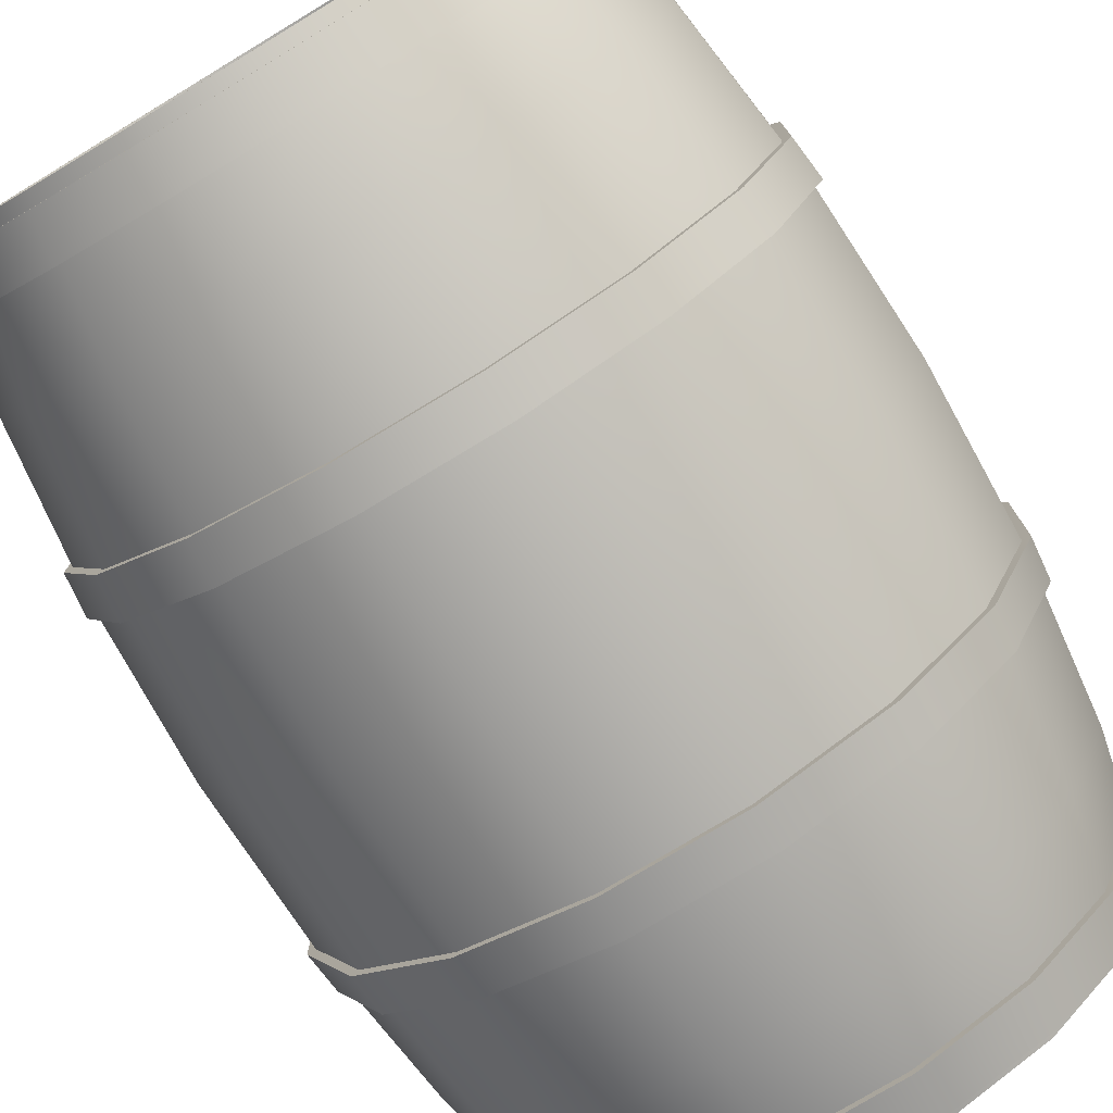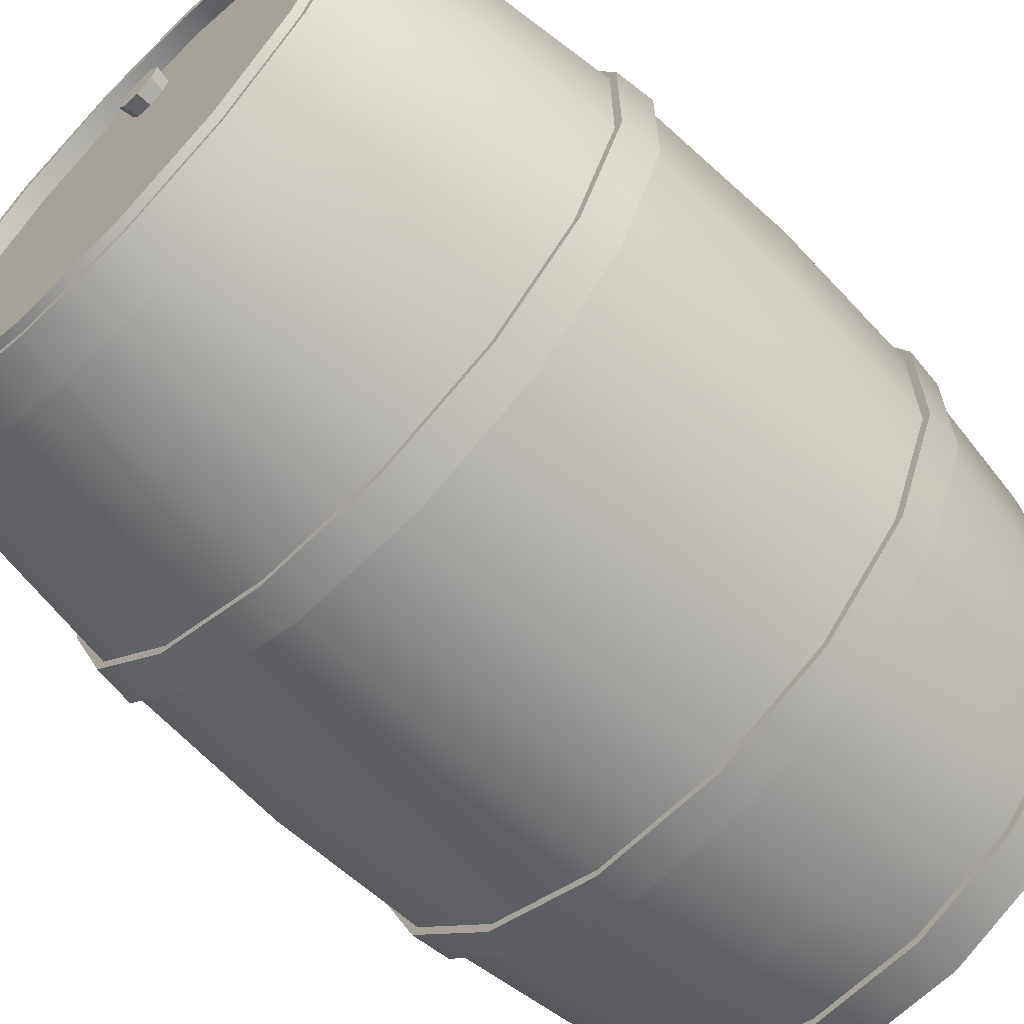
<metadata>
{"format":"obj","ext":"obj","renderer":"f3d","projection":"perspective","resolution":1024,"background":"white","views":[{"elev":-77.5,"azim":31.1,"up":"+Z"},{"elev":-64.0,"azim":-134.9,"up":"+Z"}]}
</metadata>
<code>
o wooden_barrel_1
v -0.2033 0.1611 0.3057
v -0.3334 0.744 -0.2218
v -0.2206 0.55 0.3317
v -0.2188 0.7907 0.329
v -0.2033 0.9389 0.3057
v -0.3048 0.1611 0.2046
v -0.329 0.7907 -0.2188
v -0.3307 0.55 0.222
v -0.3281 0.7907 0.2202
v -0.3048 0.9389 0.2046
v -0.3599 0.1611 0.0724
v 0.3926 0.744 -0.07898
v -0.3905 0.55 0.07856
v -0.3874 0.7907 0.07793
v -0.3599 0.9389 0.0724
v -0.0724 0.9389 -0.3599
v -0.3877 0.7907 -0.07624
v -0.07856 0.55 -0.3905
v 0.3874 0.7907 -0.07793
v -0.0724 0.1611 -0.3599
v -0.2046 0.9389 -0.3048
v 0.07624 0.7907 -0.3877
v -0.222 0.55 -0.3307
v 0.3325 0.744 -0.2232
v -0.2046 0.1611 -0.3048
v -0.3057 0.9389 -0.2033
v 0.3877 0.7907 0.07624
v -0.3317 0.55 -0.2206
v 0.3281 0.7907 -0.2202
v -0.3057 0.1611 -0.2033
v -0.3602 0.1611 -0.07083
v 0.2218 0.744 -0.3334
v -0.3909 0.55 -0.07686
v 0.3929 0.744 0.07727
v -0.3602 0.9389 -0.07083
v 0.3602 0.1611 0.07083
v 0.2188 0.7907 -0.329
v 0.3909 0.55 0.07686
v 0.07727 0.744 -0.3929
v 0.3602 0.9389 0.07083
v 0.3599 0.9389 -0.0724
v -0.3929 0.744 -0.07727
v 0.3905 0.55 -0.07856
v -0.07727 0.744 0.3929
v 0.3599 0.1611 -0.0724
v 0.3048 0.9389 -0.2046
v -0.3926 0.744 0.07898
v 0.3307 0.55 -0.222
v -0.07624 0.7907 0.3877
v 0.3048 0.1611 -0.2046
v 0.2033 0.9389 -0.3057
v -0.3325 0.744 0.2232
v 0.2206 0.55 -0.3317
v 0.07898 0.744 0.3926
v 0.2033 0.1611 -0.3057
v 0.07083 0.1611 -0.3602
v 0.07793 0.7907 0.3874
v 0.07686 0.55 -0.3909
v -0.2218 0.744 0.3334
v 0.07083 0.9389 -0.3602
v -0.07083 0.9389 0.3602
v -0.07898 0.744 -0.3926
v -0.07686 0.55 0.3909
v 0.2232 0.744 0.3325
v -0.07083 0.1611 0.3602
v 0.0724 0.9389 0.3599
v -0.07793 0.7907 -0.3874
v 0.07856 0.55 0.3905
v 0.2202 0.7907 0.3281
v 0.0724 0.1611 0.3599
v 0.2046 0.9389 0.3048
v -0.2232 0.744 -0.3325
v 0.222 0.55 0.3307
v 0.3334 0.744 0.2218
v 0.2046 0.1611 0.3048
v 0.3057 0.9389 0.2033
v -0.2202 0.7907 -0.3281
v 0.3317 0.55 0.2206
v 0.329 0.7907 0.2188
v 0.3057 0.1611 0.2033
v 0.3253 0.744 0.2163
v 0.3833 0.744 0.07538
v 0.2178 0.744 0.3244
v 0.07705 0.744 0.383
v -0.07538 0.744 0.3833
v 0.2163 0.744 -0.3253
v 0.07538 0.744 -0.3833
v 0.3244 0.744 -0.2178
v 0.383 0.744 -0.07705
v -0.3253 0.744 -0.2163
v -0.3833 0.744 -0.07538
v -0.2178 0.744 -0.3244
v -0.07705 0.744 -0.383
v -0.383 0.744 0.07705
v -0.3244 0.744 0.2178
v -0.2163 0.744 0.3253
v 0.321 0.7907 0.2135
v 0.3783 0.7907 0.07438
v 0.2149 0.7907 0.3201
v 0.07603 0.7907 0.3779
v -0.07438 0.7907 0.3783
v 0.2135 0.7907 -0.321
v 0.07438 0.7907 -0.3783
v 0.3201 0.7907 -0.2149
v 0.3779 0.7907 -0.07603
v -0.321 0.7907 -0.2135
v -0.3783 0.7907 -0.07438
v -0.2149 0.7907 -0.3201
v -0.07603 0.7907 -0.3779
v -0.3779 0.7907 0.07603
v -0.3201 0.7907 0.2149
v -0.2135 0.7907 0.321
v -0.3382 1.036 -0.0665
v 0.2861 1.036 -0.1921
v 0.1908 1.036 -0.287
v 0.287 1.036 0.1908
v 0.06797 1.036 0.3379
v -0.1921 1.036 -0.2861
v 0.3382 1.036 0.0665
v 0.1921 1.036 0.2861
v -0.0665 1.036 0.3382
v 0.0665 1.036 -0.3382
v 0.3379 1.036 -0.06797
v -0.287 1.036 -0.1908
v -0.06797 1.036 -0.3379
v -0.3379 1.036 0.06797
v -0.2861 1.036 0.1921
v -0.1908 1.036 0.287
v -0.3259 1.091 -0.06408
v 0.3259 1.091 0.06408
v 0.06408 1.091 -0.3259
v -0.3256 1.091 0.0655
v -0.2757 1.091 0.1851
v -0.1839 1.091 0.2765
v 0.2757 1.091 -0.1851
v 0.1839 1.091 -0.2765
v 0.2765 1.091 0.1839
v 0.0655 1.091 0.3256
v -0.1851 1.091 -0.2757
v 0.1851 1.091 0.2757
v -0.06408 1.091 0.3259
v 0.3256 1.091 -0.0655
v -0.2765 1.091 -0.1839
v -0.0655 1.091 -0.3256
v 0.3215 0.3141 0.2138
v 0.3788 0.3141 0.0745
v 0.2152 0.3141 0.3206
v 0.07615 0.3141 0.3785
v -0.0745 0.3141 0.3788
v 0.2138 0.3141 -0.3215
v 0.0745 0.3141 -0.3788
v 0.3206 0.3141 -0.2152
v 0.3785 0.3141 -0.07615
v -0.3215 0.3141 -0.2138
v -0.3788 0.3141 -0.0745
v -0.2152 0.3141 -0.3206
v -0.07615 0.3141 -0.3785
v -0.3785 0.3141 0.07615
v -0.3206 0.3141 0.2152
v -0.2138 0.3141 0.3215
v 0.3255 0.3617 0.2165
v 0.3836 0.3617 0.07543
v 0.2179 0.3617 0.3246
v 0.0771 0.3617 0.3832
v -0.07543 0.3617 0.3836
v 0.2165 0.3617 -0.3255
v 0.07543 0.3617 -0.3836
v 0.3246 0.3617 -0.2179
v 0.3832 0.3617 -0.0771
v -0.3255 0.3617 -0.2165
v -0.3836 0.3617 -0.07543
v -0.2179 0.3617 -0.3246
v -0.0771 0.3617 -0.3832
v -0.3832 0.3617 0.0771
v -0.3246 0.3617 0.2179
v -0.2165 0.3617 0.3255
v -0.3384 0.06602 0.06808
v 0.06808 0.06602 0.3384
v 0.3387 0.06602 0.06661
v -0.06808 0.06602 -0.3384
v -0.3387 0.06602 -0.06661
v 0.2866 0.06602 -0.1924
v 0.06661 0.06602 -0.3387
v 0.1924 0.06602 0.2866
v 0.1912 0.06602 -0.2874
v 0.3384 0.06602 -0.06808
v -0.1912 0.06602 0.2874
v 0.2874 0.06602 0.1912
v -0.06661 0.06602 0.3387
v -0.2874 0.06602 -0.1912
v -0.1924 0.06602 -0.2866
v -0.2866 0.06602 0.1924
v 0.06577 0.01505 0.3269
v -0.06577 0.01505 -0.3269
v 0.2769 0.01505 -0.1859
v 0.1859 0.01505 0.2769
v 0.1847 0.01505 -0.2777
v 0.3269 0.01505 -0.06577
v 0.2777 0.01505 0.1847
v -0.06434 0.01505 0.3272
v -0.2777 0.01505 -0.1847
v -0.1859 0.01505 -0.2769
v -0.3269 0.01505 0.06577
v 0.3272 0.01505 0.06434
v -0.3272 0.01505 -0.06434
v 0.06434 0.01505 -0.3272
v -0.1847 0.01505 0.2777
v -0.2769 0.01505 0.1859
v 0.3295 0.3141 0.2191
v 0.3883 0.3141 0.07636
v 0.2206 0.3141 0.3286
v 0.07805 0.3141 0.388
v -0.07636 0.3141 0.3883
v 0.2191 0.3141 -0.3295
v 0.07636 0.3141 -0.3883
v 0.3286 0.3141 -0.2206
v 0.388 0.3141 -0.07805
v -0.3295 0.3141 -0.2191
v -0.3883 0.3141 -0.07636
v -0.2206 0.3141 -0.3286
v -0.07805 0.3141 -0.388
v -0.388 0.3141 0.07805
v -0.3286 0.3141 0.2206
v -0.2191 0.3141 0.3295
v 0.3336 0.3617 0.2219
v 0.3932 0.3617 0.07731
v 0.2233 0.3617 0.3327
v 0.07903 0.3617 0.3928
v -0.07731 0.3617 0.3932
v 0.2219 0.3617 -0.3336
v 0.07731 0.3617 -0.3932
v 0.3327 0.3617 -0.2233
v 0.3928 0.3617 -0.07903
v -0.3336 0.3617 -0.2219
v -0.3932 0.3617 -0.07731
v -0.2233 0.3617 -0.3327
v -0.07903 0.3617 -0.3928
v -0.3928 0.3617 0.07903
v -0.3327 0.3617 0.2233
v -0.2219 0.3617 0.3336
v -0.3367 0.01505 0.06774
v -0.3486 0.06602 0.07013
v 0.337 0.01505 0.06627
v 0.3489 0.06602 0.0686
v -0.337 0.01505 -0.06627
v -0.3489 0.06602 -0.0686
v 0.06627 0.01505 -0.337
v 0.0686 0.06602 -0.3489
v -0.1902 0.01505 0.286
v -0.1969 0.06602 0.2961
v -0.2852 0.01505 0.1914
v -0.2952 0.06602 0.1982
v -0.0686 0.06602 0.3489
v -0.07013 0.06602 -0.3486
v -0.1982 0.06602 -0.2952
v -0.2961 0.06602 -0.1969
v 0.3486 0.06602 -0.07013
v 0.2952 0.06602 -0.1982
v 0.1969 0.06602 -0.2961
v 0.07013 0.06602 0.3486
v 0.1982 0.06602 0.2952
v 0.2961 0.06602 0.1969
v 0.06774 0.01505 0.3367
v -0.06774 0.01505 -0.3367
v 0.2852 0.01505 -0.1914
v 0.1914 0.01505 0.2852
v 0.1902 0.01505 -0.286
v 0.3367 0.01505 -0.06774
v 0.286 0.01505 0.1902
v -0.06627 0.01505 0.337
v -0.286 0.01505 -0.1902
v -0.1914 0.01505 -0.2852
v 0.284 1.091 -0.1907
v 0.2947 1.036 -0.1979
v 0.1894 1.091 -0.2848
v 0.1966 1.036 -0.2956
v 0.2848 1.091 0.1894
v 0.2956 1.036 0.1966
v 0.06747 1.091 0.3354
v 0.07001 1.036 0.348
v -0.1907 1.091 -0.284
v -0.1979 1.036 -0.2947
v 0.1907 1.091 0.284
v 0.1979 1.036 0.2947
v -0.066 1.091 0.3357
v -0.06849 1.036 0.3483
v 0.3354 1.091 -0.06747
v 0.348 1.036 -0.07001
v -0.2848 1.091 -0.1894
v -0.2956 1.036 -0.1966
v -0.06747 1.091 -0.3354
v -0.07001 1.036 -0.348
v -0.1966 1.036 0.2956
v -0.2947 1.036 0.1979
v -0.348 1.036 0.07001
v -0.3483 1.036 -0.06849
v 0.06849 1.036 -0.3483
v 0.3483 1.036 0.06849
v -0.3357 1.091 -0.066
v 0.3357 1.091 0.066
v 0.066 1.091 -0.3357
v -0.3354 1.091 0.06747
v -0.284 1.091 0.1907
v -0.1894 1.091 0.2848
v 0.06073 0 -0.3088
v -0.06208 0 -0.3086
v -0.3088 -0 -0.06073
v -0.3086 -0 0.06208
v 0.3088 0 0.06073
v 0.3086 0 -0.06208
v 0.2613 0 -0.1754
v 0.1743 1.1 -0.2621
v 0.2613 1.1 -0.1754
v 0.1743 0 -0.2621
v 0.1754 1.1 0.2613
v 0.06208 1.1 0.3086
v 0.06073 1.1 -0.3088
v -0.2621 0 -0.1743
v -0.1754 0 -0.2613
v 0.06208 -0 0.3086
v 0.1754 0 0.2613
v -0.2613 0 0.1754
v -0.1743 -0 0.2621
v -0.06073 0 0.3088
v 0.2621 0 0.1743
v 0.3086 1.1 -0.06208
v -0.3088 1.1 -0.06073
v -0.2621 1.1 -0.1743
v -0.1754 1.1 -0.2613
v -0.06208 1.1 -0.3086
v 0.3088 1.1 0.06073
v 0.2621 1.1 0.1743
v -0.3086 1.1 0.06208
v -0.06073 1.1 0.3088
v -0.2613 1.1 0.1754
v -0.1743 1.1 0.2621
v -0.02566 1.078 0.2165
v -0.02885 1.096 0.2169
v -0.02038 1.078 0.197
v -0.002858 1.078 0.1869
v -0.02293 1.096 0.195
v -0.00327 1.096 0.1837
v -0.01559 1.078 0.234
v 0.003909 1.078 0.2393
v -0.01756 1.096 0.2366
v 0.004321 1.096 0.2425
v 0.01665 1.078 0.1922
v 0.02143 1.078 0.2292
v 0.02671 1.078 0.2097
v 0.02398 1.096 0.2312
v 0.01861 1.096 0.1897
v 0.0299 1.096 0.2093
v 0.06367 0 -0.3238
v -0.06509 -0 -0.3235
v -0.3238 -0 -0.06367
v -0.3235 0 0.06509
v 0.3238 0 0.06367
v 0.3235 -0 -0.06509
v 0.274 -0 -0.1839
v 0.1827 1.1 -0.2748
v 0.274 1.1 -0.1839
v 0.1827 0 -0.2748
v 0.1839 1.1 0.274
v 0.06509 1.1 0.3235
v 0.06367 1.1 -0.3238
v -0.2748 0 -0.1827
v -0.1839 0 -0.274
v 0.06509 0 0.3235
v 0.1839 0 0.274
v -0.274 0 0.1839
v -0.1827 0 0.2748
v -0.06367 0 0.3238
v 0.2748 0 0.1827
v 0.3235 1.1 -0.06509
v -0.3238 1.1 -0.06367
v -0.2748 1.1 -0.1827
v -0.1839 1.1 -0.274
v -0.06509 1.1 -0.3235
v 0.3238 1.1 0.06367
v 0.2748 1.1 0.1827
v -0.3235 1.1 0.06509
v -0.06367 1.1 0.3238
v -0.274 1.1 0.1839
v -0.1827 1.1 0.2748
v 0.1743 1.078 -0.2621
v 0.2613 1.078 -0.1754
v 0.1754 1.078 0.2613
v 0.06208 1.078 0.3086
v 0.06073 1.078 -0.3088
v 0.3086 1.078 -0.06208
v -0.3088 1.078 -0.06073
v -0.2621 1.078 -0.1743
v -0.1754 1.078 -0.2613
v -0.06208 1.078 -0.3086
v 0.3088 1.078 0.06073
v 0.2621 1.078 0.1743
v -0.3086 1.078 0.06208
v -0.06073 1.078 0.3088
v -0.2613 1.078 0.1754
v -0.1743 1.078 0.2621
v 0.06073 0.022 -0.3088
v -0.06208 0.022 -0.3086
v -0.3088 0.022 -0.06073
v -0.3086 0.022 0.06208
v 0.3088 0.022 0.06073
v 0.3086 0.022 -0.06208
v 0.2613 0.022 -0.1754
v 0.1743 0.022 -0.2621
v -0.2621 0.022 -0.1743
v -0.1754 0.022 -0.2613
v 0.06208 0.022 0.3086
v 0.1754 0.022 0.2613
v -0.2613 0.022 0.1754
v -0.1743 0.022 0.2621
v -0.06073 0.022 0.3088
v 0.2621 0.022 0.1743
f 346 350 352
f 352 351 342
f 342 341 338
f 338 345 346
f 36 80 188 179
f 395 389 391 387
f 172 170 28 23
f 368 372 324 320
f 105 104 46 41
f 374 142 135 361
f 372 200 207 371
f 370 356 308 322
f 166 167 58 53
f 383 384 336 335
f 55 56 151 150
f 354 367 202 194
f 122 60 16 125
f 212 148 147 211
f 38 78 161 162
f 304 134 133 303
f 1 160 159 6
f 379 130 142 374
f 115 51 60 122
f 291 144 131 301
f 90 28 33 91
f 260 261 184 178
f 11 6 159 158
f 141 138 364 382
f 119 116 76 40
f 273 275 136 135
f 58 18 93 87
f 231 167 166 230
f 35 26 106 107
f 139 143 376 377
f 20 180 191 25
f 277 137 140 283
f 163 161 78 73
f 10 15 110 111
f 365 131 144 378
f 114 123 41 46
f 270 200 193 263
f 18 23 92 93
f 373 325 309 357
f 40 98 105 41
f 368 369 196 193
f 40 41 123 119
f 248 183 185 259
f 38 162 169 43
f 217 153 152 216
f 101 61 5 112
f 202 367 366 201
f 189 65 1 187
f 264 194 202 272
f 63 3 176 165
f 354 353 305 306
f 61 101 100 66
f 144 139 377 378
f 300 298 288 287
f 377 329 330 378
f 173 172 23 18
f 369 368 320 321
f 108 106 26 21
f 381 375 129 132
f 186 182 50 45
f 230 166 168 232
f 234 218 219 235
f 208 207 249 251
f 104 102 51 46
f 135 136 360 361
f 127 126 15 10
f 227 225 161 163
f 95 94 13 8
f 205 203 241 245
f 56 20 157 151
f 118 125 16 21
f 204 357 358 198
f 178 189 253 260
f 53 58 87 86
f 32 86 87 39
f 146 145 80 36
f 177 11 31 181
f 178 184 75 70
f 77 108 109 67
f 63 165 164 68
f 364 363 315 316
f 31 11 158 155
f 376 143 129 375
f 136 131 365 360
f 381 333 327 375
f 171 174 13 33
f 206 194 264 247
f 66 100 99 71
f 370 208 203 356
f 117 66 71 120
f 241 203 208 251
f 58 167 173 18
f 2 7 77 72
f 155 154 30 31
f 140 137 380 363
f 278 284 120 116
f 164 165 229 228
f 247 267 197 206
f 234 170 172 236
f 82 81 78 38
f 82 38 43 89
f 96 95 8 3
f 217 216 232 233
f 164 163 73 68
f 48 168 166 53
f 83 73 78 81
f 169 168 48 43
f 43 48 88 89
f 92 23 28 90
f 86 88 48 53
f 175 8 13 174
f 146 36 45 153
f 102 103 60 51
f 40 76 97 98
f 15 35 107 110
f 288 123 114 274
f 268 243 204 198
f 44 59 96 85
f 286 121 117 280
f 160 149 213 224
f 229 165 176 240
f 44 85 84 54
f 266 263 193 196
f 235 171 170 234
f 17 107 106 7
f 180 183 248 254
f 91 94 47 42
f 369 321 325 373
f 196 369 373 199
f 184 188 80 75
f 198 358 359 195
f 205 201 366 355
f 183 180 20 56
f 121 128 5 61
f 384 383 133 134
f 36 179 186 45
f 65 189 178 70
f 138 140 363 364
f 6 11 177 192
f 362 353 206 197
f 261 266 269 262
f 204 199 373 357
f 382 384 134 141
f 61 66 117 121
f 287 273 135 142
f 224 223 159 160
f 37 102 104 29
f 216 152 150 214
f 72 92 90 2
f 282 292 125 118
f 57 69 99 100
f 281 139 144 291
f 109 103 22 67
f 299 129 143 289
f 246 242 177 181
f 97 99 69 79
f 52 59 4 9
f 60 103 109 16
f 32 37 29 24
f 74 79 69 64
f 45 50 152 153
f 20 25 156 157
f 1 6 192 187
f 75 80 145 147
f 70 75 147 148
f 50 55 150 152
f 112 5 10 111
f 99 97 76 71
f 25 30 154 156
f 55 50 182 185
f 149 160 1 65
f 65 70 148 149
f 68 73 83 84
f 33 13 94 91
f 170 171 33 28
f 85 63 68 84
f 72 77 67 62
f 16 109 108 21
f 57 49 44 54
f 62 67 22 39
f 47 52 9 14
f 32 39 22 37
f 42 47 14 17
f 74 34 27 79
f 34 12 19 27
f 59 44 49 4
f 42 17 7 2
f 24 88 86 32
f 113 124 26 35
f 71 76 116 120
f 118 21 26 124
f 114 46 51 115
f 240 176 175 239
f 211 147 145 209
f 244 179 188 262
f 254 255 191 180
f 371 323 324 372
f 54 84 83 64
f 233 169 162 226
f 87 93 62 39
f 253 189 187 250
f 103 102 37 22
f 25 191 190 30
f 126 113 35 15
f 206 353 354 194
f 195 359 362 197
f 380 137 130 379
f 31 30 190 181
f 193 200 372 368
f 185 183 56 55
f 371 207 208 370
f 128 127 10 5
f 356 203 205 355
f 133 383 381 132
f 271 201 205 245
f 111 110 14 9
f 282 118 124 290
f 262 188 184 261
f 175 174 238 239
f 212 228 229 213
f 239 223 224 240
f 220 236 237 221
f 216 214 230 232
f 225 227 211 209
f 240 224 213 229
f 210 217 233 226
f 210 226 225 209
f 235 219 222 238
f 12 24 29 19
f 221 237 231 215
f 211 227 228 212
f 214 215 231 230
f 64 69 57 54
f 222 223 239 238
f 218 234 236 220
f 163 164 228 227
f 29 104 105 19
f 380 379 331 332
f 256 190 191 255
f 19 105 98 27
f 250 187 192 252
f 276 115 122 297
f 210 146 153 217
f 382 364 316 334
f 378 330 317 365
f 362 314 305 353
f 74 81 82 34
f 27 98 97 79
f 354 306 319 367
f 247 264 254 248
f 289 281 282 290
f 258 257 268 265
f 246 256 271 245
f 253 270 263 260
f 281 291 292 282
f 350 346 344 348
f 264 272 255 254
f 273 274 276 275
f 251 249 250 252
f 241 251 252 242
f 244 243 268 257
f 293 304 303 294
f 287 288 274 273
f 255 272 271 256
f 301 297 292 291
f 34 82 89 12
f 384 382 334 336
f 219 155 158 222
f 298 278 116 119
f 362 359 311 314
f 246 181 190 256
f 220 221 157 156
f 289 143 139 281
f 145 146 210 209
f 252 192 177 242
f 77 7 106 108
f 198 195 265 268
f 133 132 302 303
f 375 327 328 376
f 283 284 278 277
f 244 262 269 243
f 241 242 246 245
f 296 295 302 299
f 275 276 297 301
f 286 285 304 293
f 352 349 347 351
f 303 302 295 294
f 299 289 290 296
f 260 263 266 261
f 270 253 250 249
f 267 247 248 259
f 279 285 286 280
f 278 298 300 277
f 280 284 283 279
f 265 267 259 258
f 213 149 148 212
f 374 326 331 379
f 64 83 81 74
f 274 114 115 276
f 300 287 142 130
f 271 272 202 201
f 358 310 311 359
f 360 312 313 361
f 195 197 267 265
f 12 89 88 24
f 259 185 182 258
f 376 328 329 377
f 218 220 156 154
f 295 126 127 294
f 300 130 137 277
f 14 110 107 17
f 296 113 126 295
f 168 169 233 232
f 293 128 121 286
f 207 200 270 249
f 199 204 243 269
f 366 318 307 355
f 141 134 304 285
f 127 128 293 294
f 400 399 335 336
f 3 8 175 176
f 394 330 329 393
f 412 321 320 411
f 258 182 186 257
f 342 351 347 340
f 4 112 111 9
f 352 350 348 349
f 341 342 340 339
f 344 346 345 343
f 339 337 338 341
f 343 345 338 337
f 356 355 307 308
f 279 138 141 285
f 366 367 319 318
f 297 122 125 292
f 358 357 309 310
f 100 101 49 57
f 371 370 322 323
f 214 150 151 215
f 361 313 326 374
f 302 132 129 299
f 226 162 161 225
f 257 186 179 244
f 158 159 223 222
f 47 94 95 52
f 365 317 312 360
f 93 92 72 62
f 237 173 167 231
f 52 95 96 59
f 381 383 335 333
f 269 266 196 199
f 363 380 332 315
f 283 140 138 279
f 151 157 221 215
f 49 101 112 4
f 298 119 123 288
f 387 391 398 388
f 2 90 91 42
f 280 117 120 284
f 172 173 237 236
f 219 218 154 155
f 275 301 131 136
f 174 171 235 238
f 85 96 3 63
f 394 389 317 330
f 393 329 328 392
f 405 309 325 416
f 412 416 325 321
f 408 314 311 407
f 342 338 346 352
f 414 323 322 413
f 413 322 308 404
f 390 395 331 326
f 391 327 333 397
f 409 318 319 410
f 407 311 310 406
f 387 315 332 396
f 396 332 331 395
f 403 307 318 409
f 392 328 327 391
f 387 388 316 315
f 411 320 324 415
f 414 415 324 323
f 398 334 316 388
f 413 410 407 412
f 410 319 306 402
f 390 326 313 386
f 398 400 336 334
f 403 404 308 307
f 385 312 317 389
f 401 305 314 408
f 385 386 313 312
f 397 333 335 399
f 391 397 399
f 390 386 389 395
f 406 405 412 407
f 387 396 395
f 386 385 389
f 389 394 393
f 400 398 391 399
f 290 124 113 296
f 404 403 410 413
f 405 416 412
f 402 401 407 410
f 415 414 413
f 411 415 413 412
f 403 409 410
f 392 391 389 393
f 401 408 407
f 406 310 309 405
f 401 402 306 305

</code>
